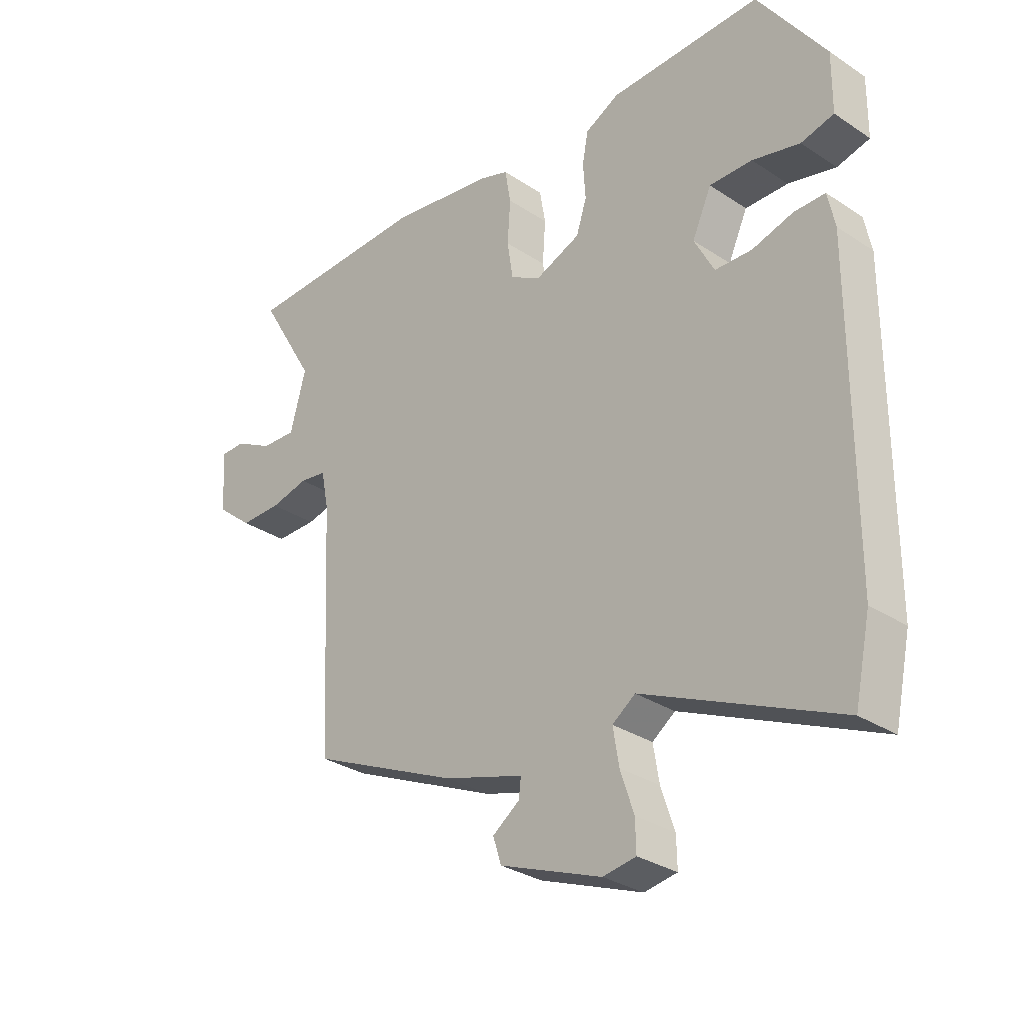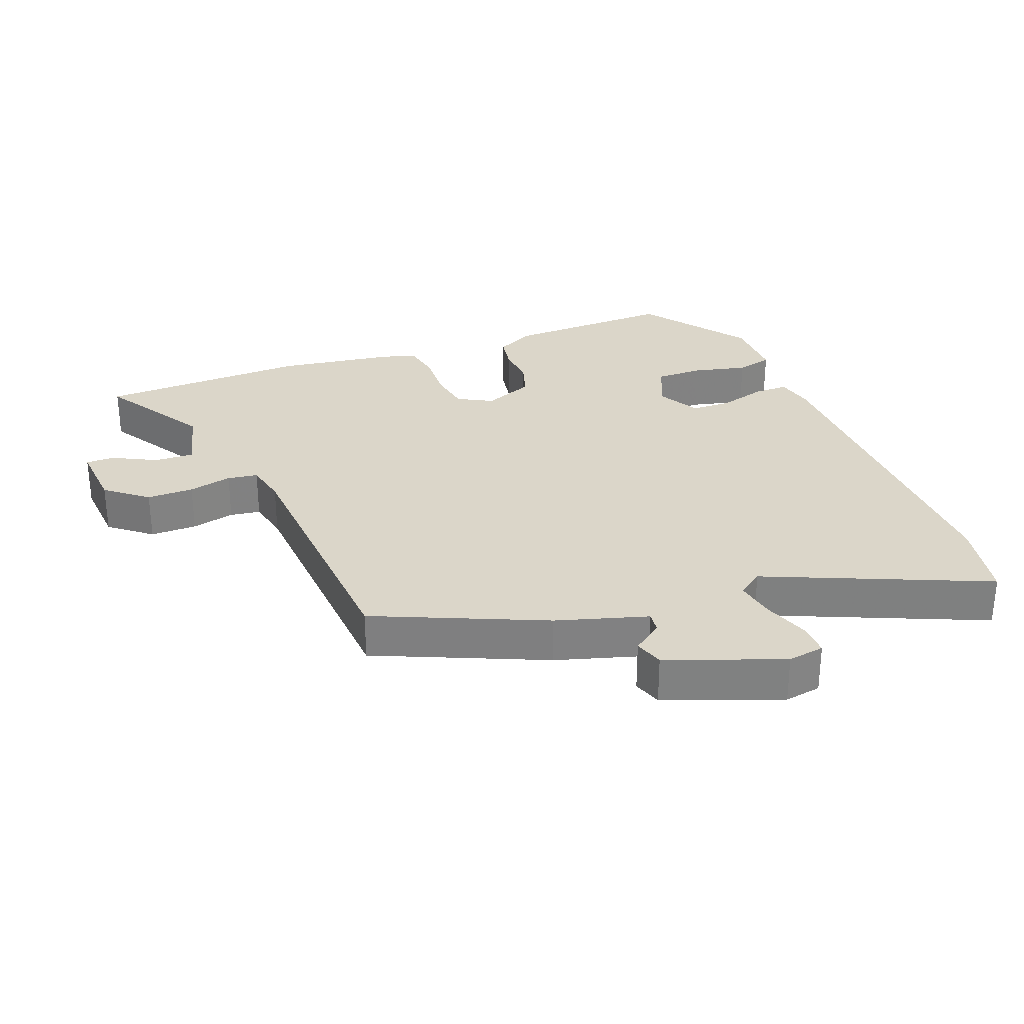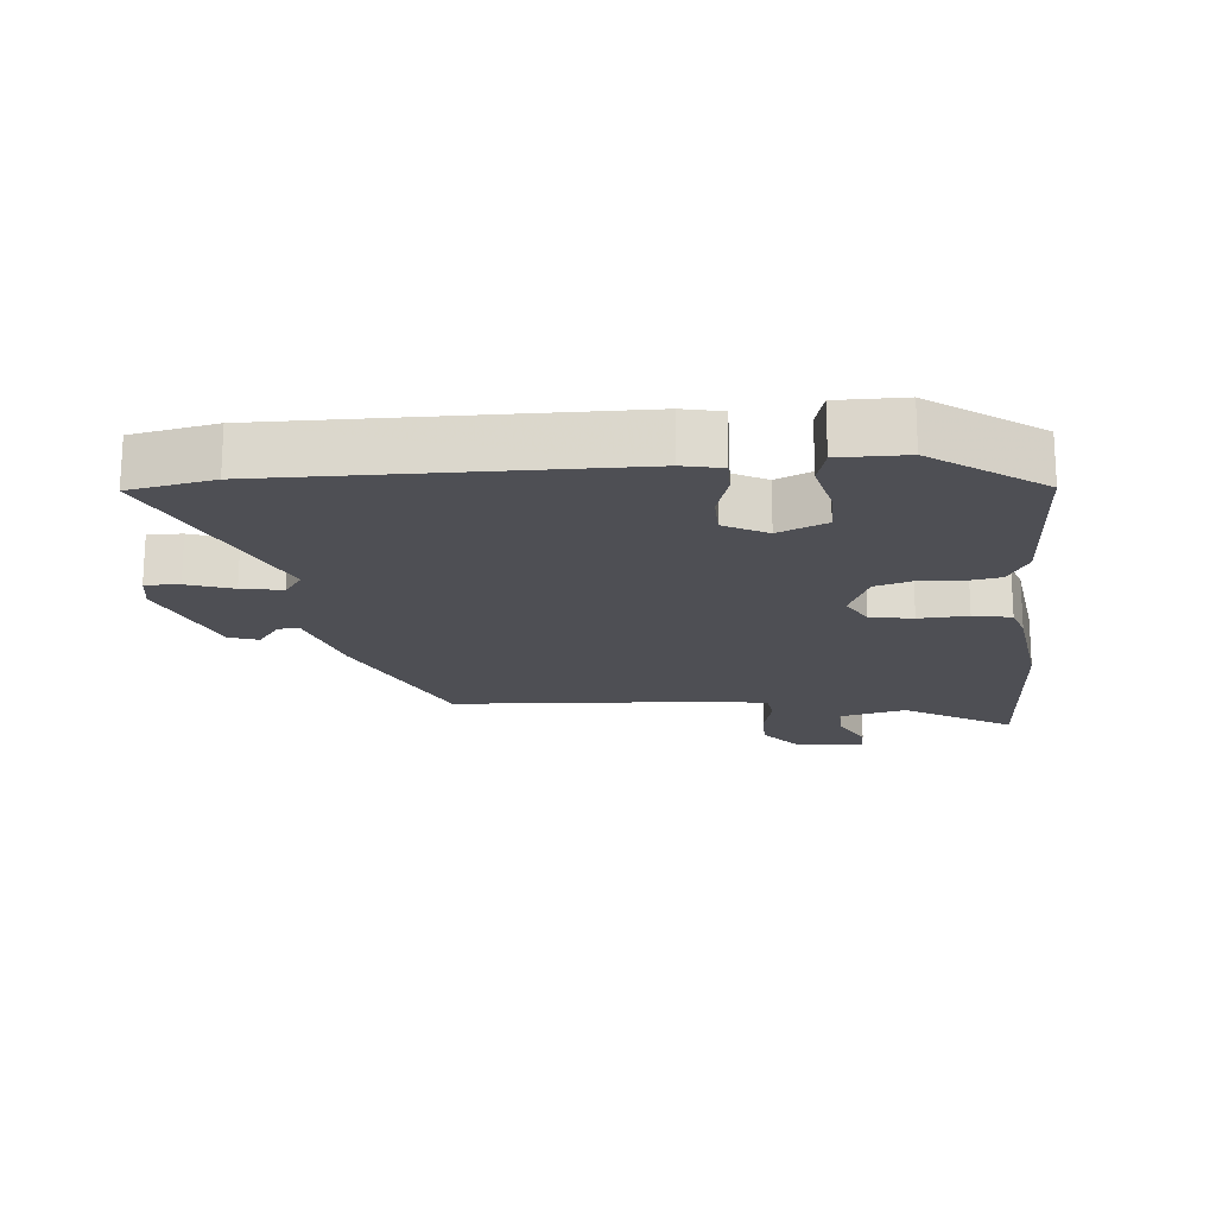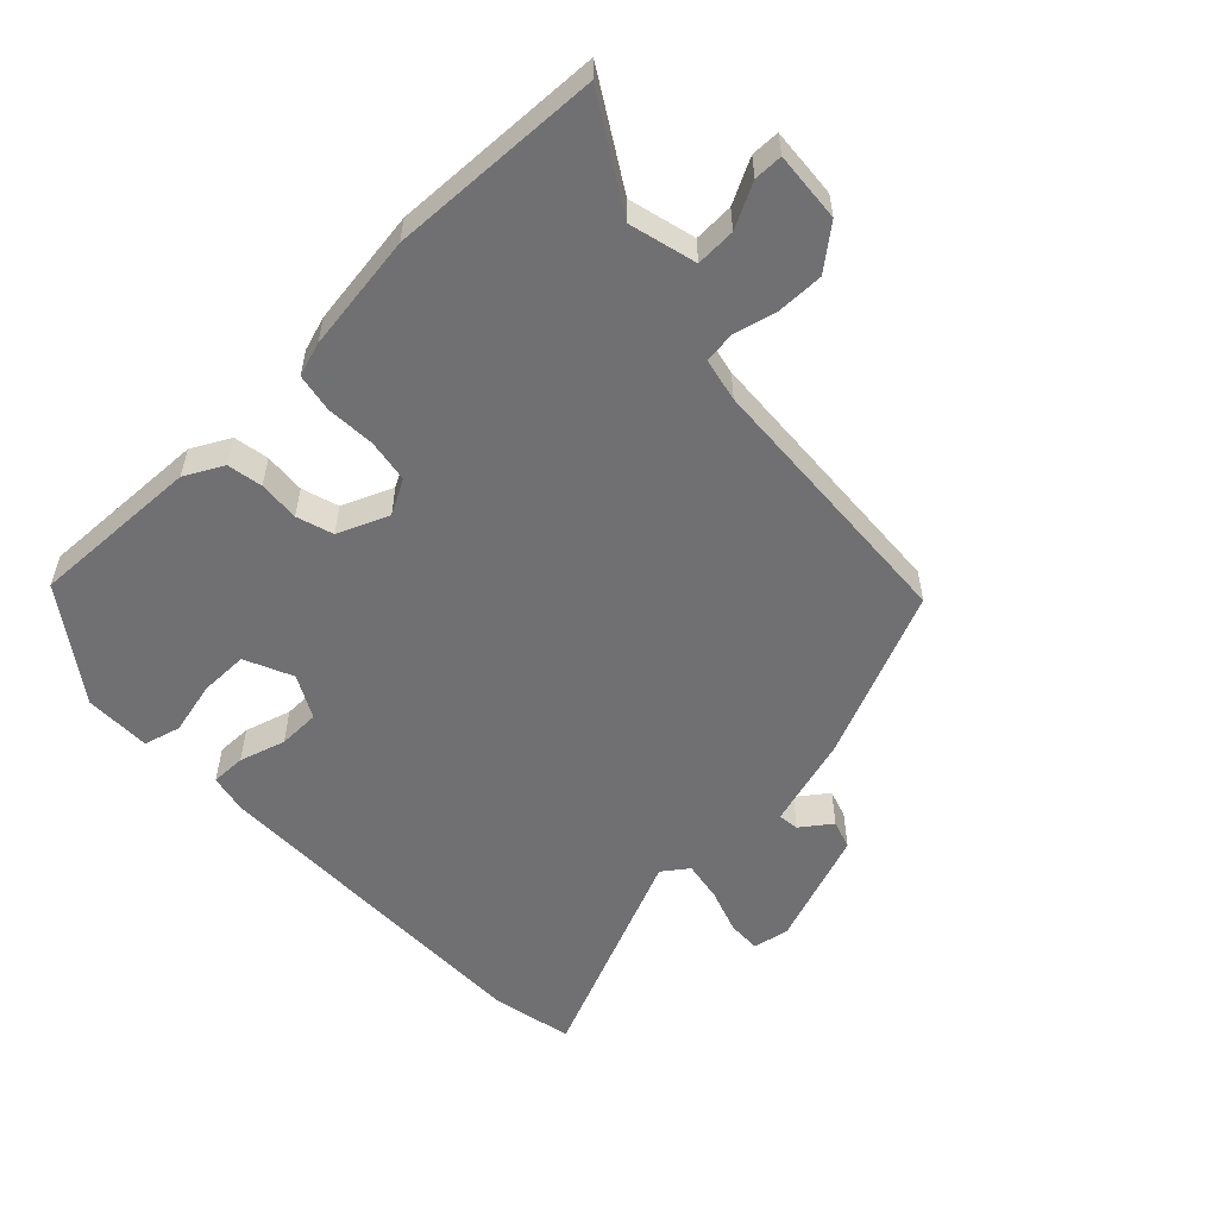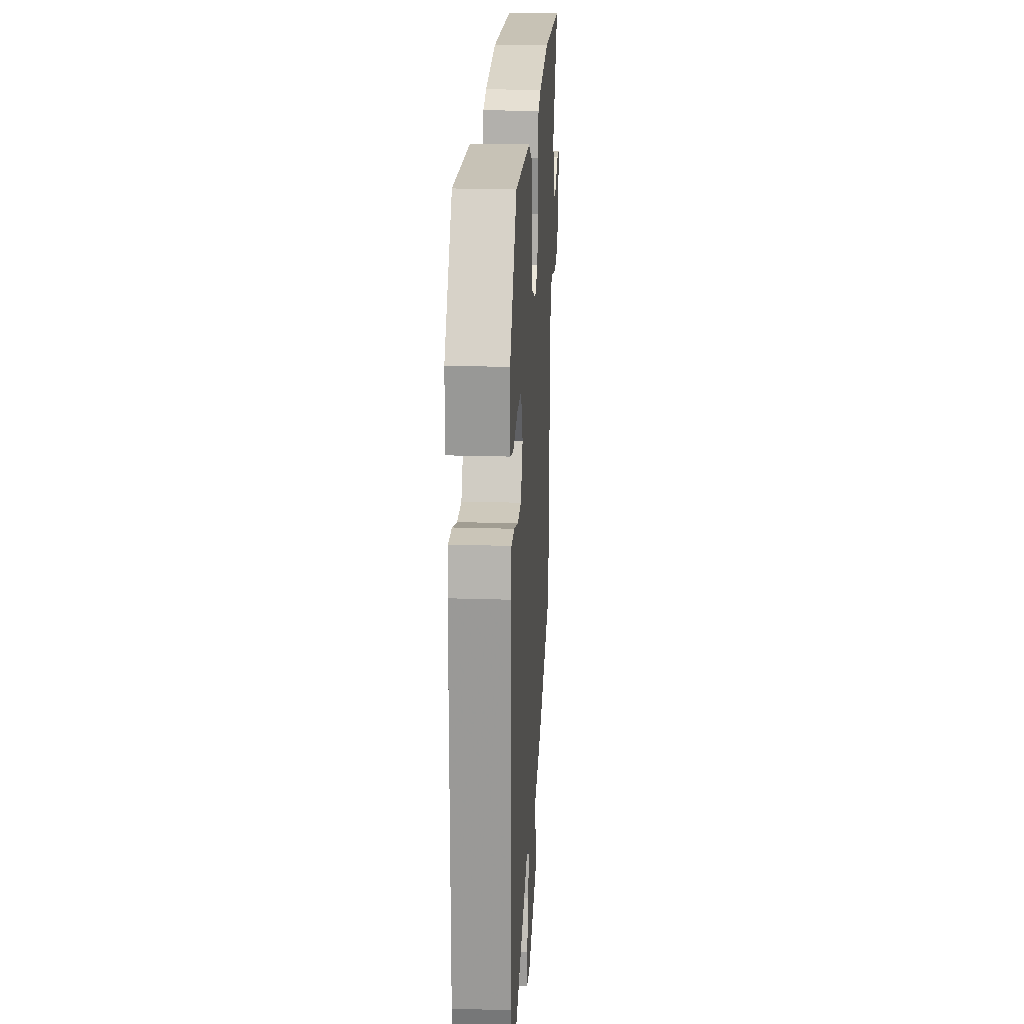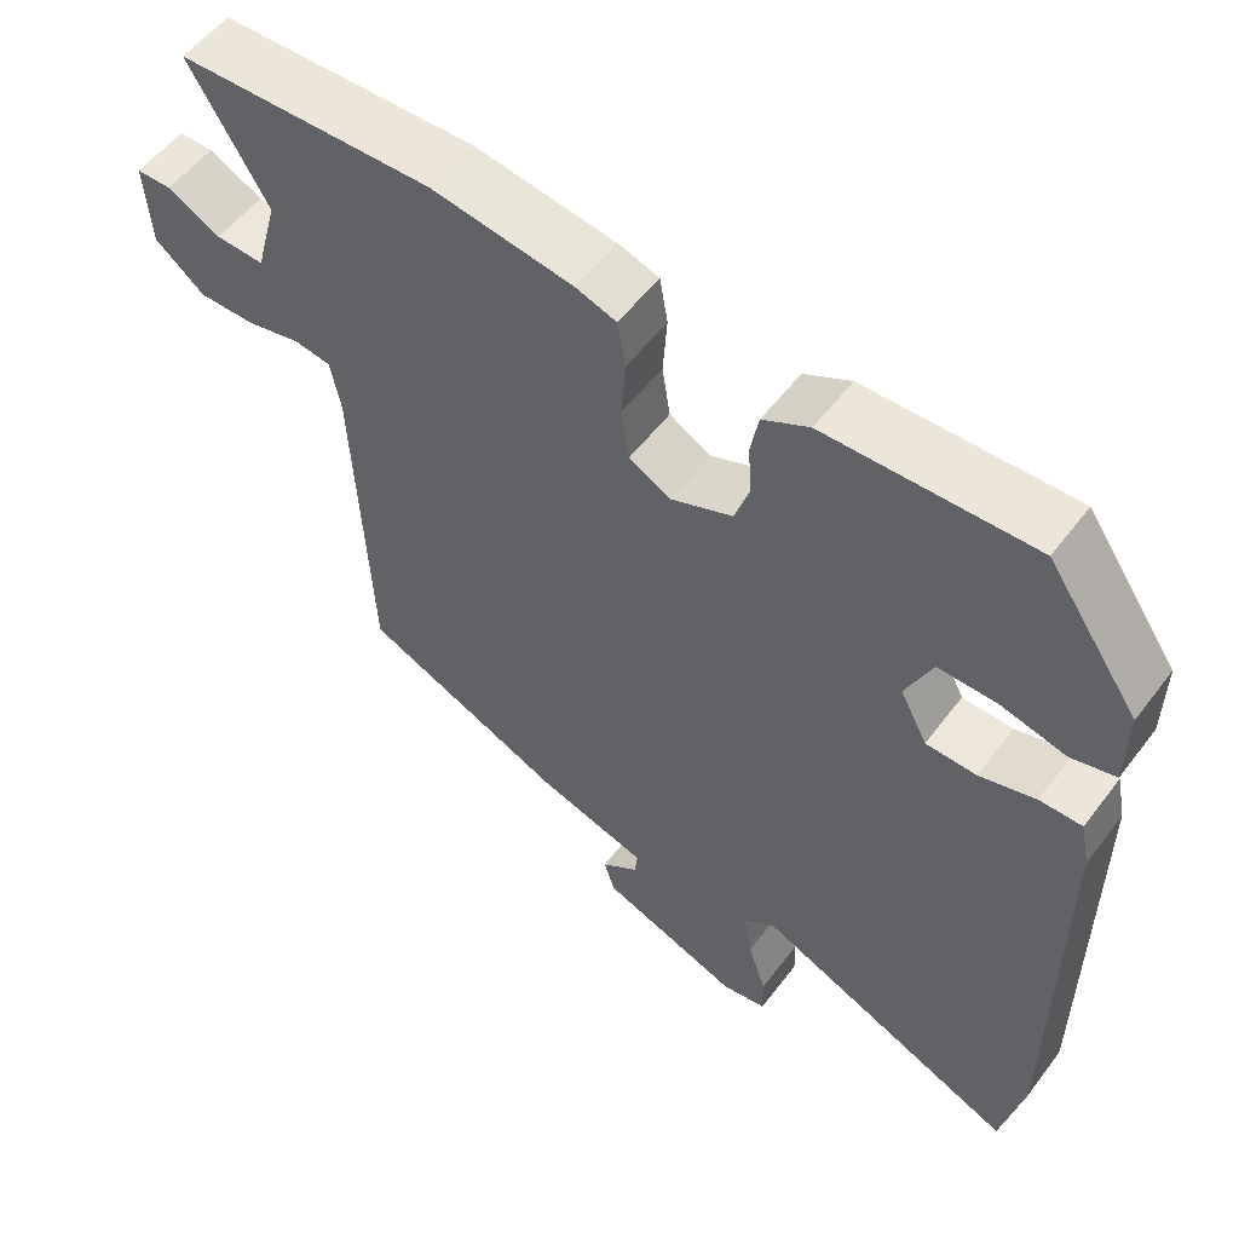
<metadata>
{"format":"obj","ext":"obj","renderer":"f3d","projection":"perspective","resolution":1024,"background":"white","views":[{"elev":-30.8,"azim":-133.5,"up":"+Z"},{"elev":29.8,"azim":158.4,"up":"+Y"},{"elev":-18.3,"azim":-85.5,"up":"+Y"},{"elev":-55.0,"azim":43.1,"up":"+Y"},{"elev":20.5,"azim":-86.6,"up":"+Z"},{"elev":54.6,"azim":-143.6,"up":"+Z"}]}
</metadata>
<code>
v 0.446 0.07 -0.354
v 0.192 0.07 -0.468
v 0.055 0.07 -0.51
v 0.059 0.07 -0.542
v 0.105 0.07 -0.575
v 0.091 0.07 -0.619
v -0.083 0.07 -0.686
v -0.139 0.07 -0.677
v -0.138 0.07 -0.626
v -0.115 0.07 -0.557
v -0.105 0.07 -0.496
v -0.144 0.07 -0.468
v -0.475 0.07 -0.615
v -0.502 0.07 -0.489
v -0.503 0.07 0.035
v -0.491 0.07 0.094
v -0.438 0.07 0.094
v -0.368 0.07 0.074
v -0.305 0.07 0.076
v -0.271 0.07 0.141
v -0.304 0.07 0.213
v -0.377 0.07 0.212
v -0.458 0.07 0.192
v -0.514 0.07 0.206
v -0.515 0.07 0.307
v -0.4 0.07 0.472
v -0.141 0.07 0.466
v -0.083 0.07 0.436
v -0.073 0.07 0.383
v -0.077 0.07 0.321
v -0.059 0.07 0.266
v 0.018 0.07 0.235
v 0.07 0.07 0.264
v 0.08 0.07 0.329
v 0.075 0.07 0.403
v 0.085 0.07 0.461
v 0.136 0.07 0.478
v 0.313 0.07 0.505
v 0.632 0.07 0.497
v 0.535 0.07 0.333
v 0.562 0.07 0.233
v 0.622 0.07 0.236
v 0.688 0.07 0.271
v 0.731 0.07 0.271
v 0.724 0.07 0.166
v 0.662 0.07 0.115
v 0.591 0.07 0.115
v 0.525 0.07 0.13
v 0.479 0.07 0.123
v 0.466 0.07 0.058
v 0.446 0 -0.354
v 0.192 0 -0.468
v 0.055 0 -0.51
v 0.059 0 -0.542
v 0.105 0 -0.575
v 0.091 0 -0.619
v -0.083 0 -0.686
v -0.139 0 -0.677
v -0.138 0 -0.626
v -0.115 0 -0.557
v -0.105 0 -0.496
v -0.144 0 -0.468
v -0.475 0 -0.615
v -0.502 0 -0.489
v -0.503 0 0.035
v -0.491 0 0.094
v -0.438 0 0.094
v -0.368 0 0.074
v -0.305 0 0.076
v -0.271 0 0.141
v -0.304 0 0.213
v -0.377 0 0.212
v -0.458 0 0.192
v -0.514 0 0.206
v -0.515 0 0.307
v -0.4 0 0.472
v -0.141 0 0.466
v -0.083 0 0.436
v -0.073 0 0.383
v -0.077 0 0.321
v -0.059 0 0.266
v 0.018 0 0.235
v 0.07 0 0.264
v 0.08 0 0.329
v 0.075 0 0.403
v 0.085 0 0.461
v 0.136 0 0.478
v 0.313 0 0.505
v 0.632 0 0.497
v 0.535 0 0.333
v 0.562 0 0.233
v 0.622 0 0.236
v 0.688 0 0.271
v 0.731 0 0.271
v 0.724 0 0.166
v 0.662 0 0.115
v 0.591 0 0.115
v 0.525 0 0.13
v 0.479 0 0.123
v 0.466 0 0.058
f 46 47 48
f 45 46 48
f 44 45 48
f 43 44 48
f 42 43 48
f 41 42 48 49
f 40 41 49
f 38 39 40
f 37 38 40
f 36 37 40
f 35 36 40
f 34 35 40
f 33 34 40 49
f 32 33 49 50
f 28 29 30
f 27 28 30
f 26 27 30
f 25 26 30
f 24 25 30
f 23 24 30
f 22 23 30
f 21 22 30 31
f 20 21 31 32
f 16 17 18
f 15 16 18
f 14 15 18
f 13 14 18
f 12 13 18
f 11 12 18 19
f 8 9 10
f 7 8 10
f 6 7 10
f 5 6 10
f 4 5 10
f 3 4 10 11
f 20 32 50
f 19 20 50
f 11 19 50
f 3 11 50
f 2 3 50
f 1 2 50
f 98 97 96
f 98 96 95
f 98 95 94
f 98 94 93
f 98 93 92
f 99 98 92 91
f 99 91 90
f 90 89 88
f 90 88 87
f 90 87 86
f 90 86 85
f 90 85 84
f 99 90 84 83
f 100 99 83 82
f 80 79 78
f 80 78 77
f 80 77 76
f 80 76 75
f 80 75 74
f 80 74 73
f 80 73 72
f 81 80 72 71
f 82 81 71 70
f 68 67 66
f 68 66 65
f 68 65 64
f 68 64 63
f 68 63 62
f 69 68 62 61
f 60 59 58
f 60 58 57
f 60 57 56
f 60 56 55
f 60 55 54
f 61 60 54 53
f 100 82 70
f 100 70 69
f 100 69 61
f 100 61 53
f 100 53 52
f 100 52 51
f 1 51 52 2
f 2 52 53 3
f 3 53 54 4
f 4 54 55 5
f 5 55 56 6
f 6 56 57 7
f 7 57 58 8
f 8 58 59 9
f 9 59 60 10
f 10 60 61 11
f 11 61 62 12
f 12 62 63 13
f 13 63 64 14
f 14 64 65 15
f 15 65 66 16
f 16 66 67 17
f 17 67 68 18
f 18 68 69 19
f 19 69 70 20
f 20 70 71 21
f 21 71 72 22
f 22 72 73 23
f 23 73 74 24
f 24 74 75 25
f 25 75 76 26
f 26 76 77 27
f 27 77 78 28
f 28 78 79 29
f 29 79 80 30
f 30 80 81 31
f 31 81 82 32
f 32 82 83 33
f 33 83 84 34
f 34 84 85 35
f 35 85 86 36
f 36 86 87 37
f 37 87 88 38
f 38 88 89 39
f 39 89 90 40
f 40 90 91 41
f 41 91 92 42
f 42 92 93 43
f 43 93 94 44
f 44 94 95 45
f 45 95 96 46
f 46 96 97 47
f 47 97 98 48
f 48 98 99 49
f 49 99 100 50
f 50 100 51 1

</code>
